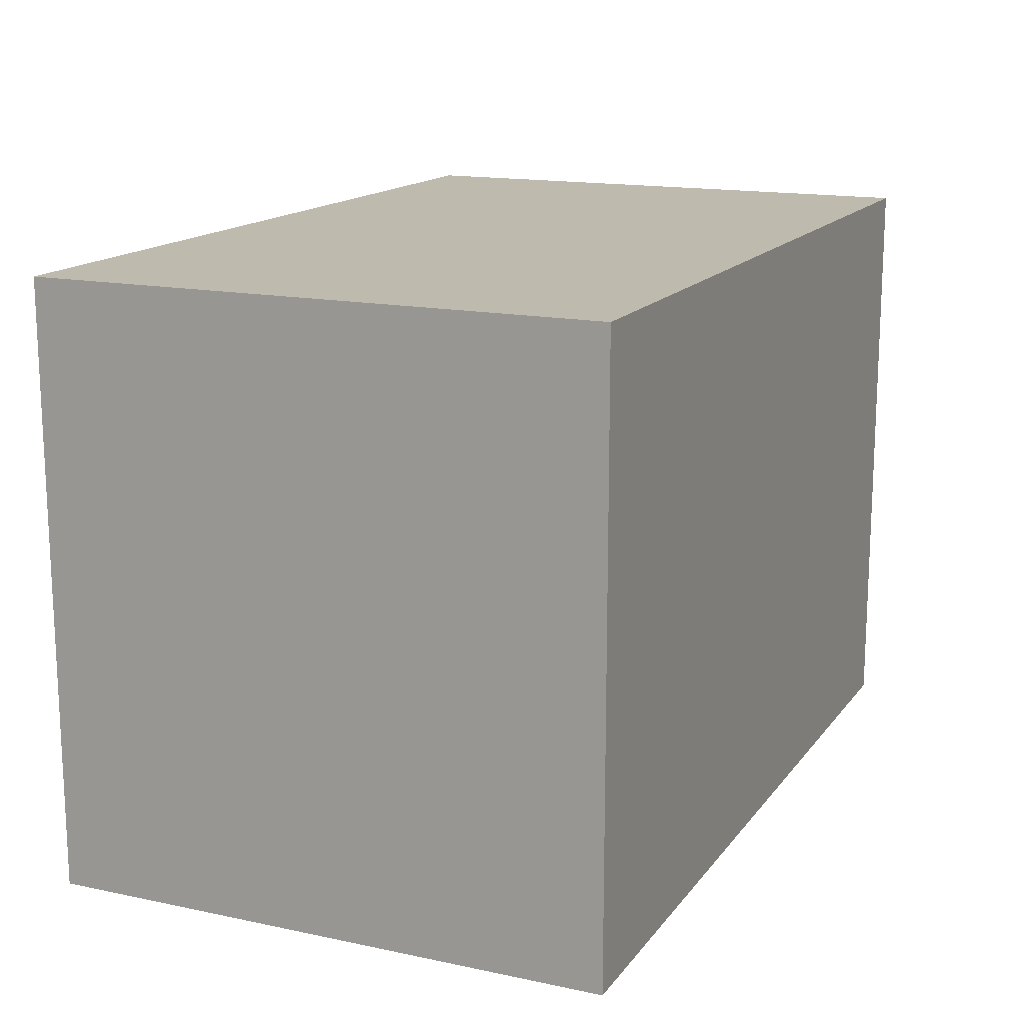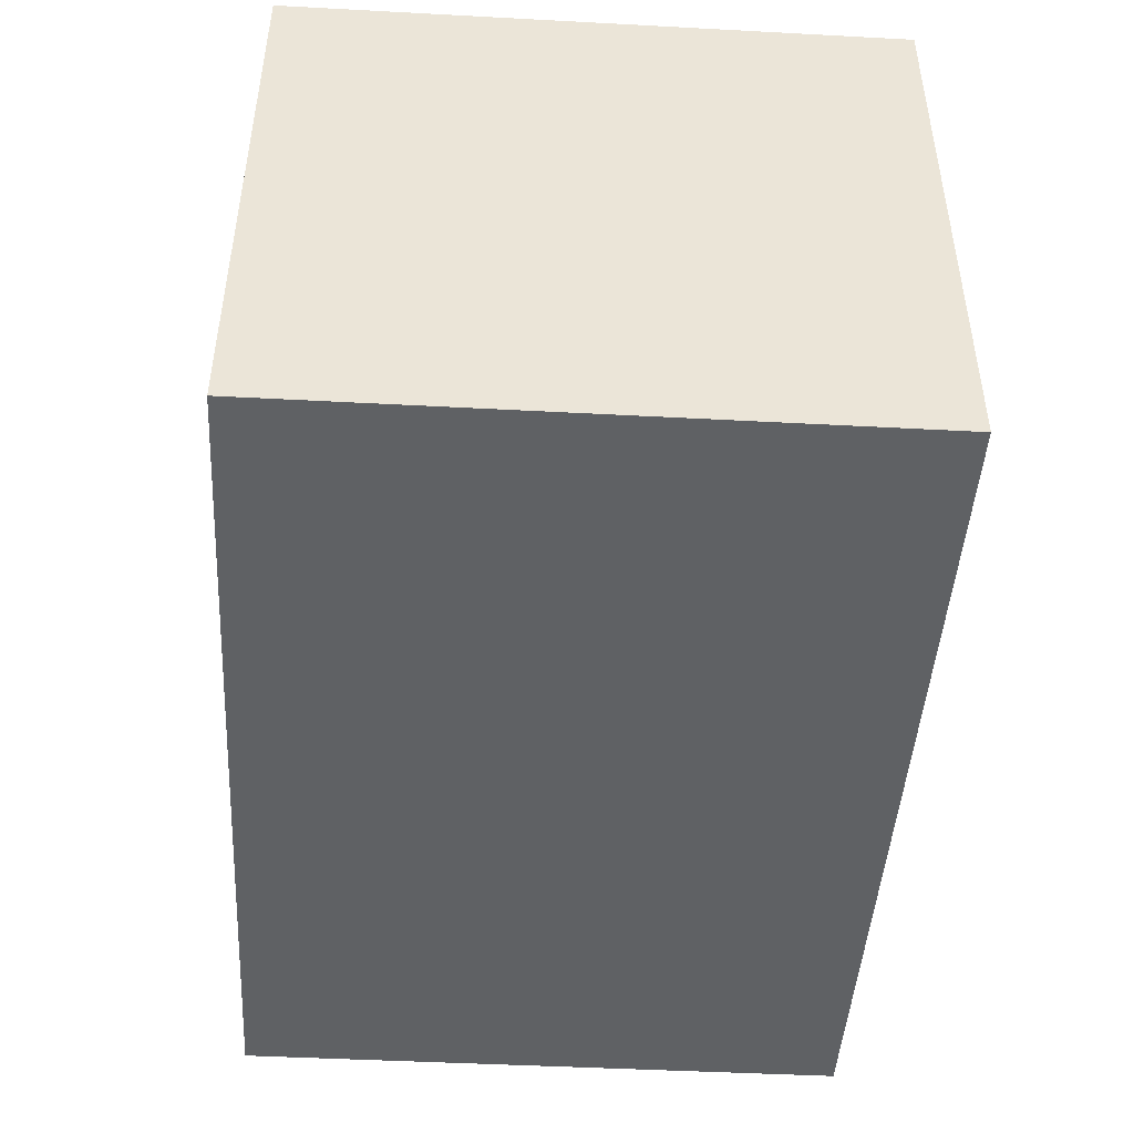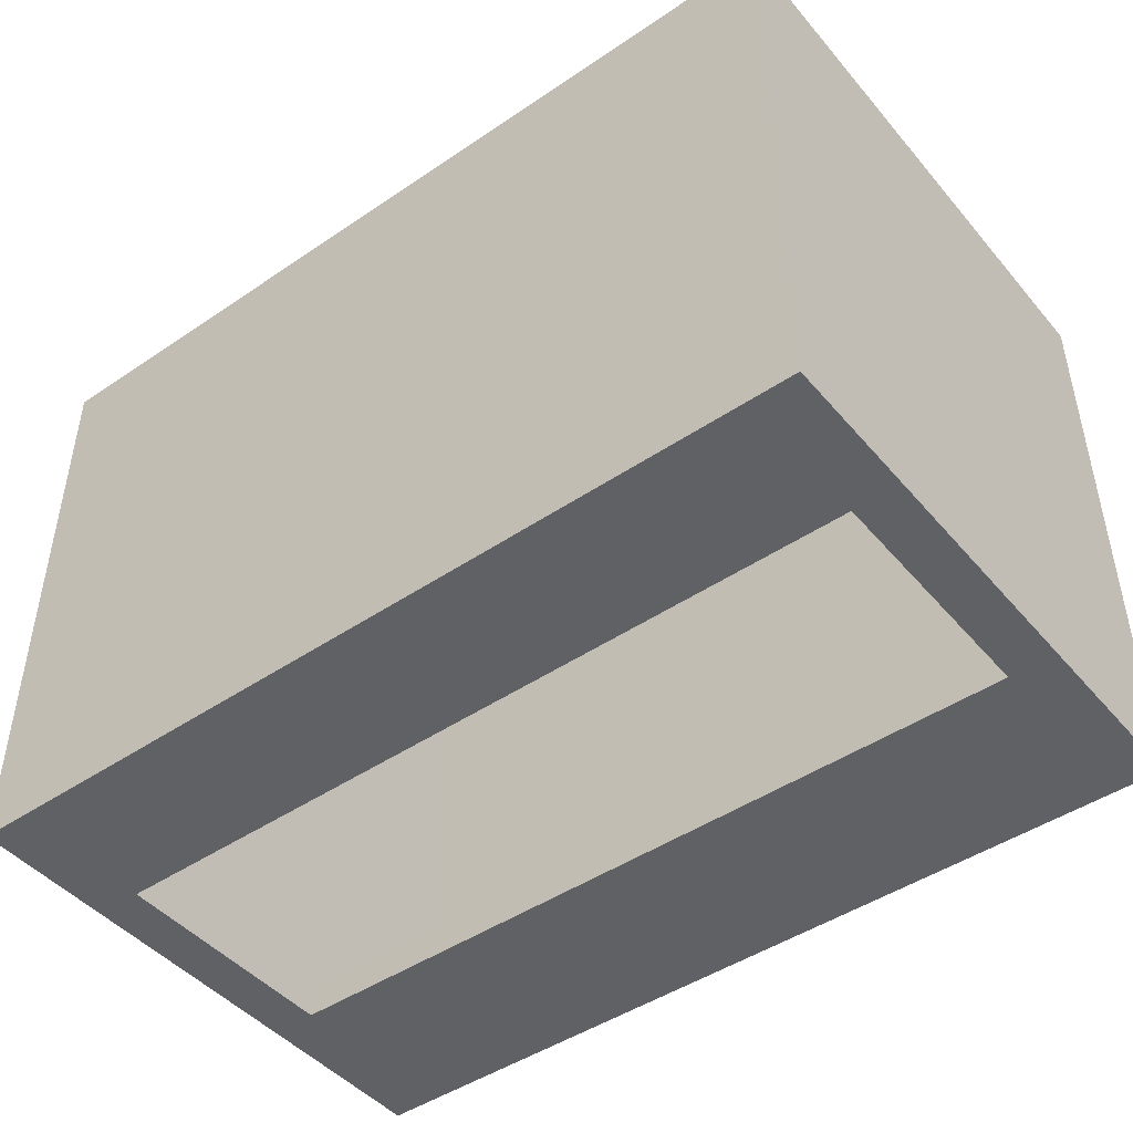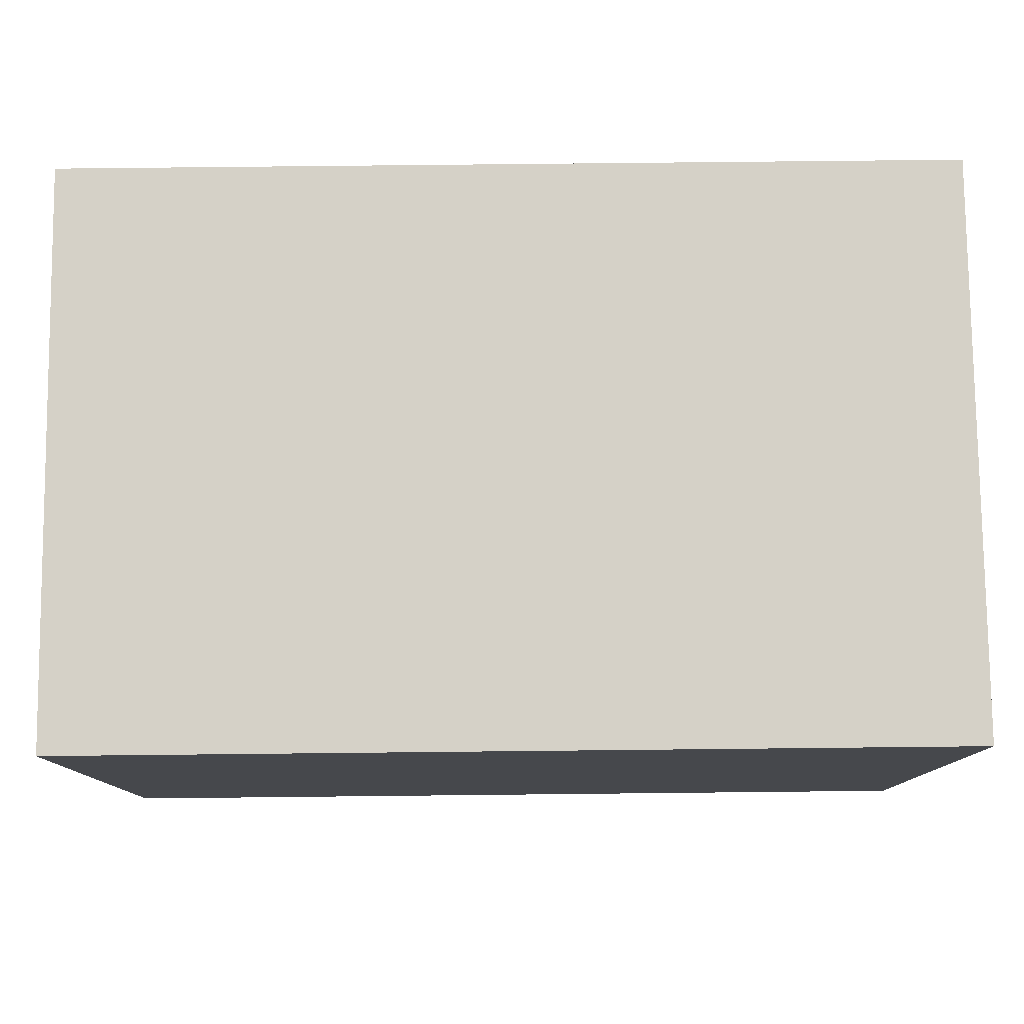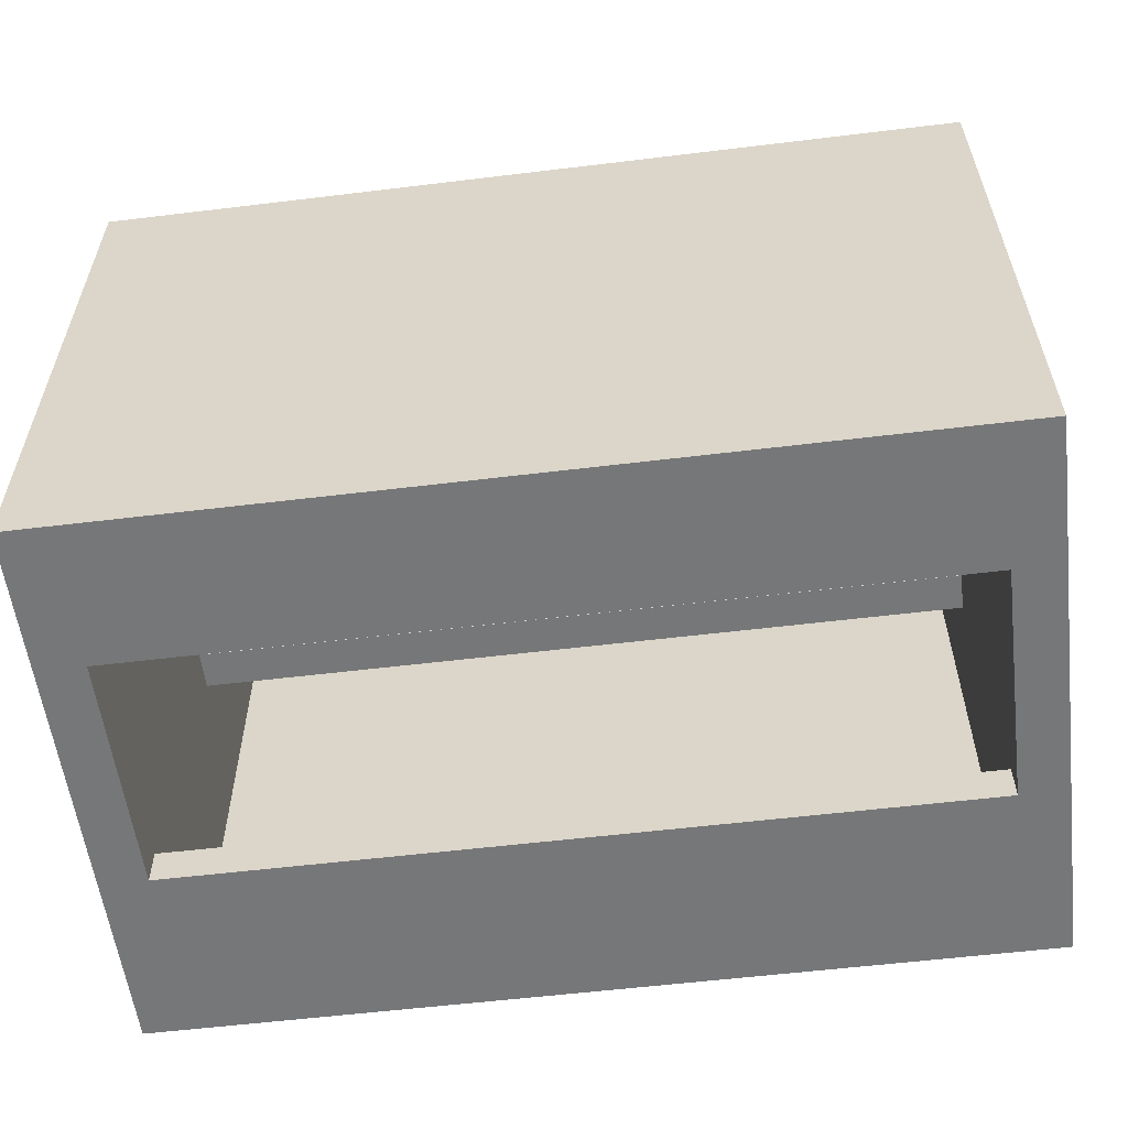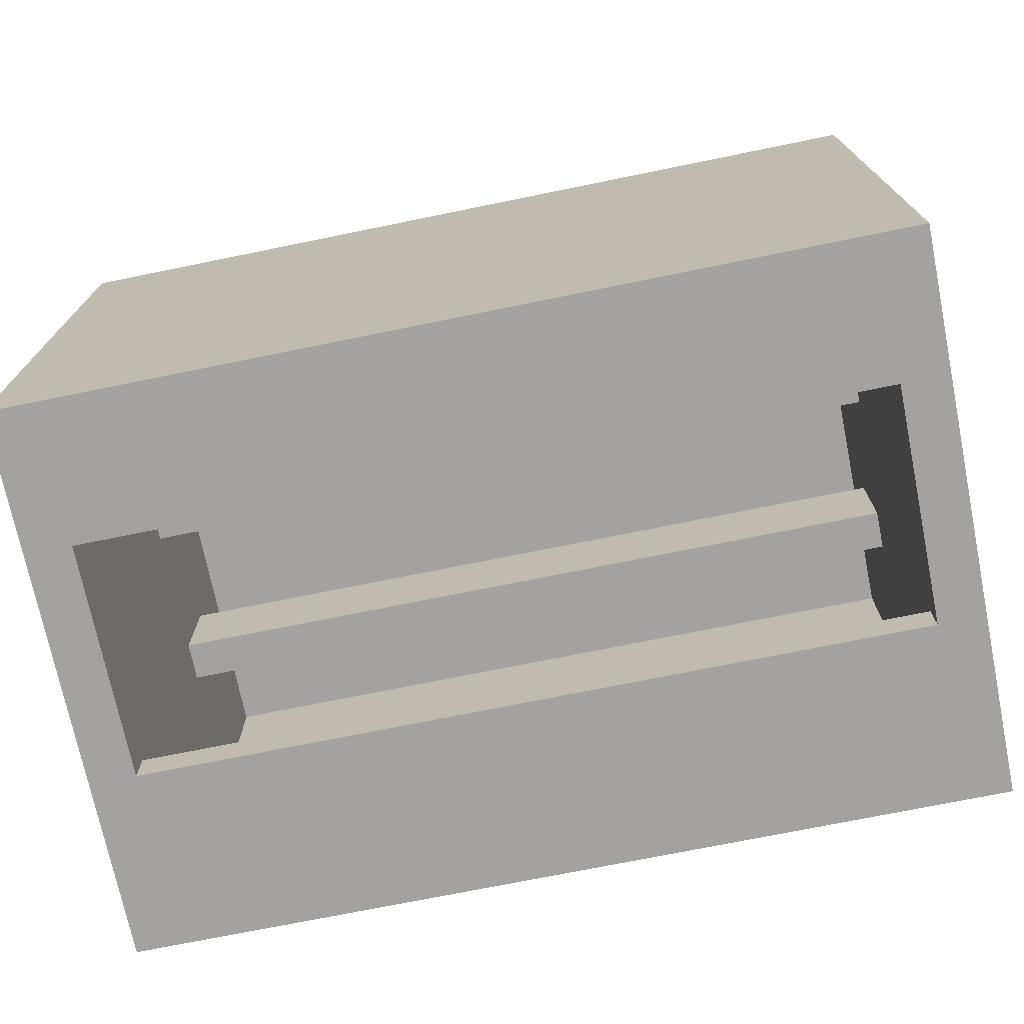
<metadata>
{"format":"obj","ext":"obj","renderer":"f3d","projection":"perspective","resolution":1024,"background":"white","views":[{"elev":15.4,"azim":-66.0,"up":"+Z"},{"elev":-45.9,"azim":-93.5,"up":"+Y"},{"elev":-46.0,"azim":-142.2,"up":"+Z"},{"elev":78.8,"azim":179.4,"up":"+Z"},{"elev":-57.1,"azim":-172.8,"up":"+Z"},{"elev":-72.7,"azim":-168.5,"up":"+Z"}]}
</metadata>
<code>
o Cube
v 2.486 -1.604 -0.401
v 2.486 -1.604 1.604
v -2.486 -1.604 1.604
v -2.486 -1.604 -0.401
v 2.486 1.604 -0.401
v 2.486 1.604 1.604
v -2.486 1.604 1.604
v -2.486 1.604 -0.401
v -2.219 -1.604 -0.401
v 2.486 0.1927 -0.401
v -2.219 -1.604 1.604
v 2.486 0.1766 1.604
v -2.486 0.1766 1.604
v -2.486 0.1927 -0.401
v -2.219 1.604 -0.401
v -2.219 1.604 1.604
v -2.219 0.1927 1.604
v 2.219 -1.604 -0.401
v 2.219 -1.604 1.604
v 2.219 1.604 -0.401
v 2.219 1.604 1.604
v 2.219 0.1927 1.604
v -2.219 0.1766 -1.604
v 2.219 0.1766 -1.604
v -2.219 0.8019 -1.604
v -2.219 -0.5549 -1.604
v 2.219 0.8019 -1.604
v 2.219 -0.5549 -1.604
v -2.219 0.1766 1.345
v 2.219 0.1766 1.345
v -2.219 0.8019 1.345
v -2.219 -0.5549 1.345
v 2.219 0.8019 1.345
v 2.219 -0.5549 1.345
v 2.486 -1.604 -1.817
v -2.486 -1.604 -1.817
v 2.486 1.604 -1.817
v -2.486 1.604 -1.817
v -2.219 -1.604 -1.817
v 2.486 0.1766 -1.817
v -2.486 0.1766 -1.817
v -2.219 1.604 -1.817
v 2.219 -1.604 -1.817
v 2.219 1.604 -1.817
v -2.219 0.1766 -1.817
v 2.219 0.1766 -1.817
v -2.219 0.8019 -1.817
v -2.219 -0.5549 -1.817
v 2.219 0.8019 -1.817
v 2.219 -0.5549 -1.817
v -2.219 -1.548 -1.604
v 2.219 -1.548 -1.604
v -2.219 -1.548 1.345
v 2.219 -1.548 1.345
v -2.219 1.302 -1.604
v 2.219 1.302 -1.604
v -2.219 1.302 1.345
v 2.219 1.302 1.345
v -2.219 0.3472 -1.604
v 2.219 0.3472 -1.604
v -2.219 0.3472 1.345
v 2.219 0.3472 1.345
v 2.219 0.8019 0.7479
v 2.219 -0.5549 0.7479
v 2.219 0.1766 0.7479
v -2.219 0.1766 0.7479
v -2.219 0.8019 0.7292
v -2.219 -0.5549 0.7479
v -2.219 -1.548 0.7479
v 2.219 -1.548 0.7479
v 2.219 1.302 0.7479
v -2.219 1.302 0.7479
v 2.219 0.3472 0.7479
v -2.219 0.3472 0.7479
v 2.219 0.8019 0.1963
v 2.219 0.1766 0.1963
v -2.219 0.1766 0.1963
v -2.219 -0.5549 0.1963
v -2.219 -1.548 0.1963
v 2.219 1.302 0.1963
v -2.219 1.302 0.1963
v 2.219 -0.5549 0.1963
v -2.219 0.8019 0.215
v 2.219 -1.548 0.1963
v 2.219 0.3472 0.1963
v -2.219 0.3472 0.1963
v 2.219 0.1766 0.7479
v 2.219 0.3472 0.7479
v 2.219 0.1766 0.1963
v 2.219 0.3472 0.1963
v -2.219 -0.7796 -1.604
v -2.219 -0.7796 1.345
v 2.219 -0.7796 1.345
v 2.219 -0.7796 -1.604
v -2.219 -0.7796 0.7479
v 2.219 -0.7796 0.7479
v 2.219 -0.7796 0.1963
v -2.219 -0.7796 0.1963
f 31 57 58
f 65 30 62
f 15 42 38
f 19 11 9
f 20 15 16
f 13 7 8
f 19 22 17
f 21 16 17
f 8 7 16
f 11 3 4
f 1 18 43
f 9 39 43
f 64 34 30
f 25 47 49
f 62 30 29
f 34 32 29
f 66 29 32
f 50 43 39
f 14 41 36
f 49 47 42
f 46 40 50
f 40 46 49
f 26 48 45
f 24 46 50
f 20 44 42
f 28 50 48
f 5 37 44
f 69 53 54
f 92 53 69
f 67 31 61
f 78 98 91
f 26 91 94
f 94 52 84
f 71 58 57
f 18 19 9
f 27 56 55
f 59 25 83
f 33 58 71
f 35 40 10
f 48 39 36
f 73 62 33
f 62 61 31
f 8 15 38
f 60 27 49
f 76 89 90
f 82 64 65
f 86 83 67
f 77 66 68
f 51 79 84
f 79 69 70
f 96 70 54
f 80 71 72
f 83 25 55
f 63 71 80
f 85 73 63
f 83 81 72
f 97 84 70
f 24 76 85
f 28 82 76
f 59 23 45
f 94 91 51
f 98 79 51
f 56 80 81
f 9 4 36
f 75 80 56
f 60 85 75
f 23 59 86
f 90 89 77
f 85 90 88
f 65 87 89
f 73 88 87
f 67 72 57
f 90 86 74
f 87 88 74
f 32 92 95
f 87 66 77
f 66 74 61
f 23 77 78
f 28 94 97
f 82 78 68
f 64 96 93
f 96 95 98
f 97 98 78
f 64 68 95
f 21 22 12
f 17 13 3
f 73 65 62
f 2 12 22
f 12 10 5
f 3 13 14
f 10 12 2
f 13 17 16
f 20 21 6
f 2 19 18
f 34 93 92
f 92 93 54
f 95 69 79
f 5 10 40
f 38 42 47
f 33 31 58
f 41 14 8
f 21 20 16
f 14 13 8
f 11 19 17
f 22 21 17
f 15 8 16
f 9 11 4
f 35 1 43
f 18 9 43
f 65 64 30
f 27 25 49
f 61 62 29
f 30 34 29
f 68 66 32
f 48 50 39
f 4 14 36
f 44 49 42
f 43 50 35
f 40 49 37
f 50 40 35
f 23 26 45
f 28 24 50
f 49 44 37
f 15 20 42
f 26 28 48
f 20 5 44
f 70 69 54
f 95 92 69
f 74 67 61
f 26 78 91
f 28 26 94
f 97 94 84
f 72 71 57
f 25 27 55
f 86 59 83
f 63 33 71
f 1 35 10
f 33 62 31
f 41 48 36
f 63 73 33
f 41 45 48
f 76 82 65
f 46 60 49
f 85 76 90
f 46 24 60
f 74 86 67
f 78 77 68
f 52 51 84
f 84 79 70
f 93 96 54
f 81 80 72
f 81 83 55
f 75 63 80
f 75 85 63
f 67 83 72
f 96 97 70
f 60 24 85
f 24 28 76
f 91 98 51
f 47 59 45
f 52 94 51
f 47 25 59
f 55 56 81
f 39 9 36
f 27 75 56
f 27 60 75
f 77 23 86
f 86 90 77
f 73 85 88
f 76 65 89
f 65 73 87
f 31 67 57
f 88 90 74
f 66 87 74
f 68 32 95
f 89 87 77
f 29 66 61
f 26 23 78
f 82 28 97
f 64 82 68
f 34 64 93
f 97 96 98
f 82 97 78
f 96 64 95
f 6 21 12
f 11 17 3
f 19 2 22
f 6 12 5
f 4 3 14
f 1 10 2
f 7 13 16
f 5 20 6
f 1 2 18
f 32 34 92
f 53 92 54
f 98 95 79
f 37 5 40
f 38 47 41
f 38 41 8
f 47 45 41

</code>
